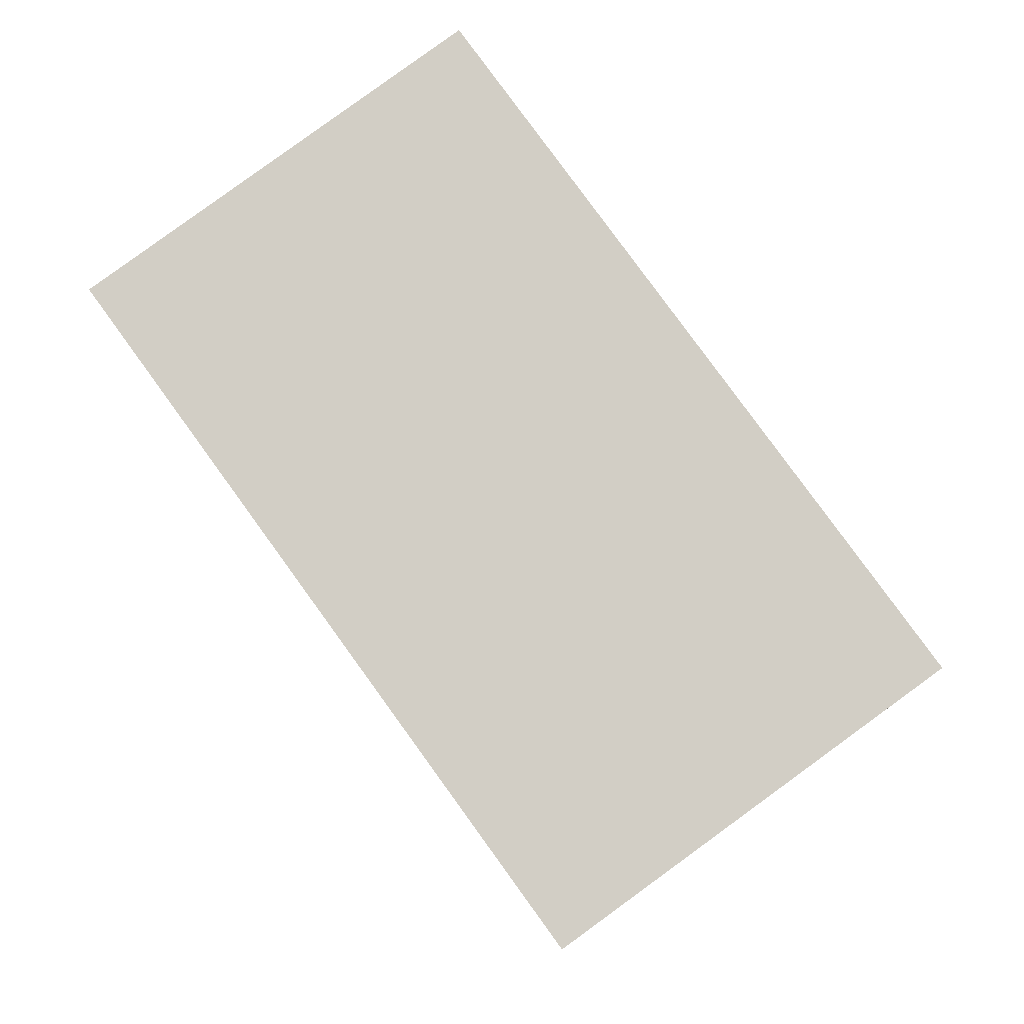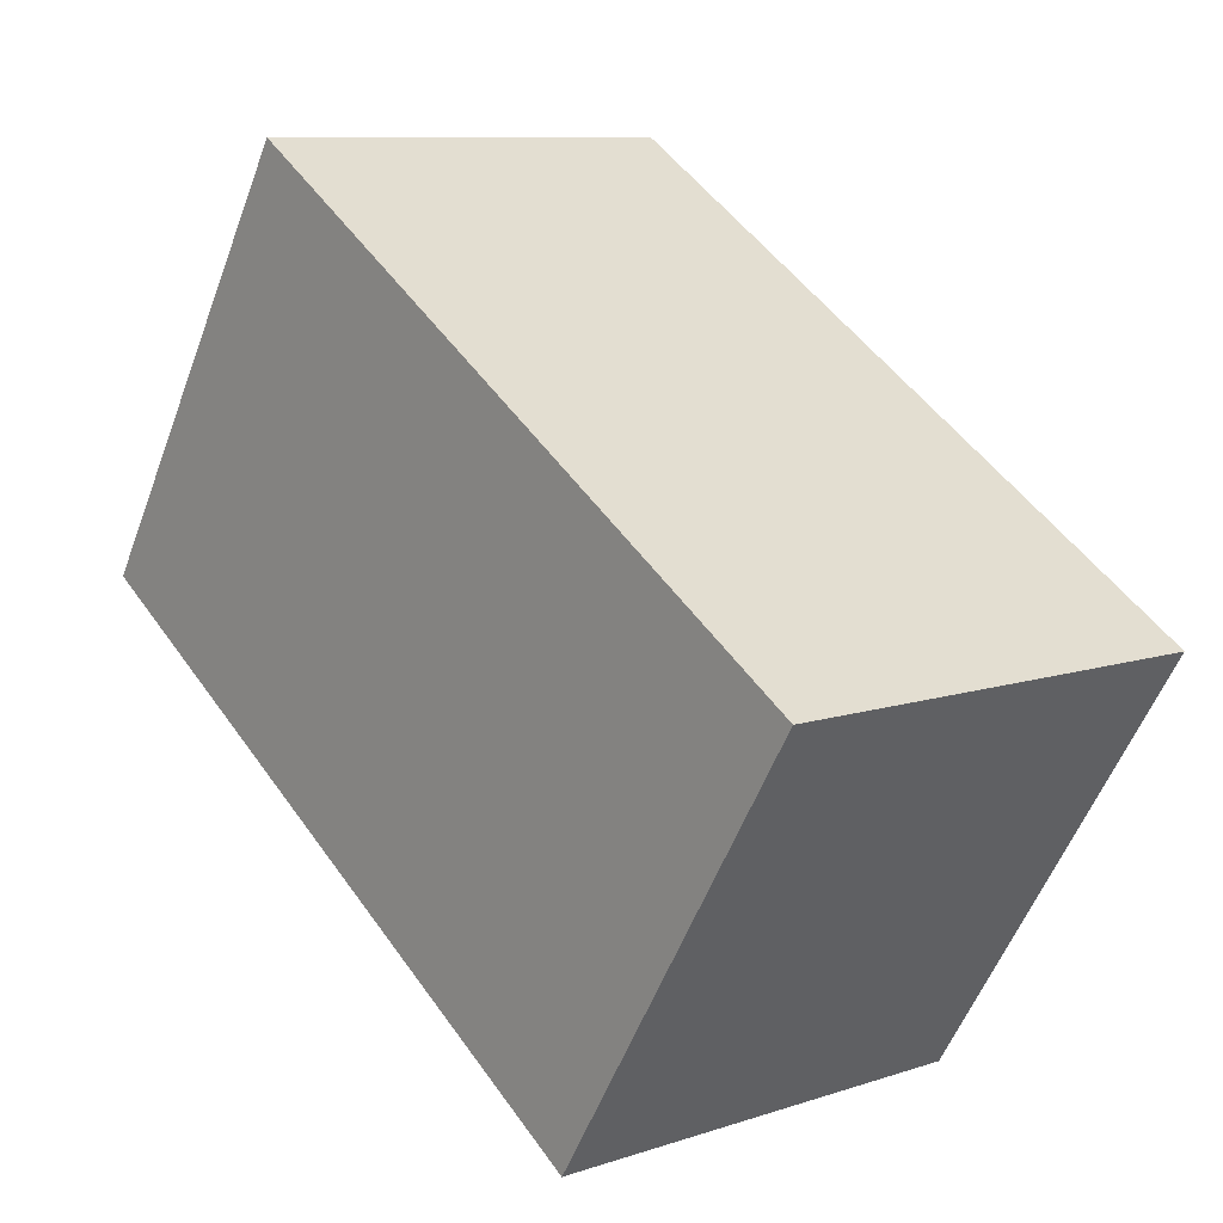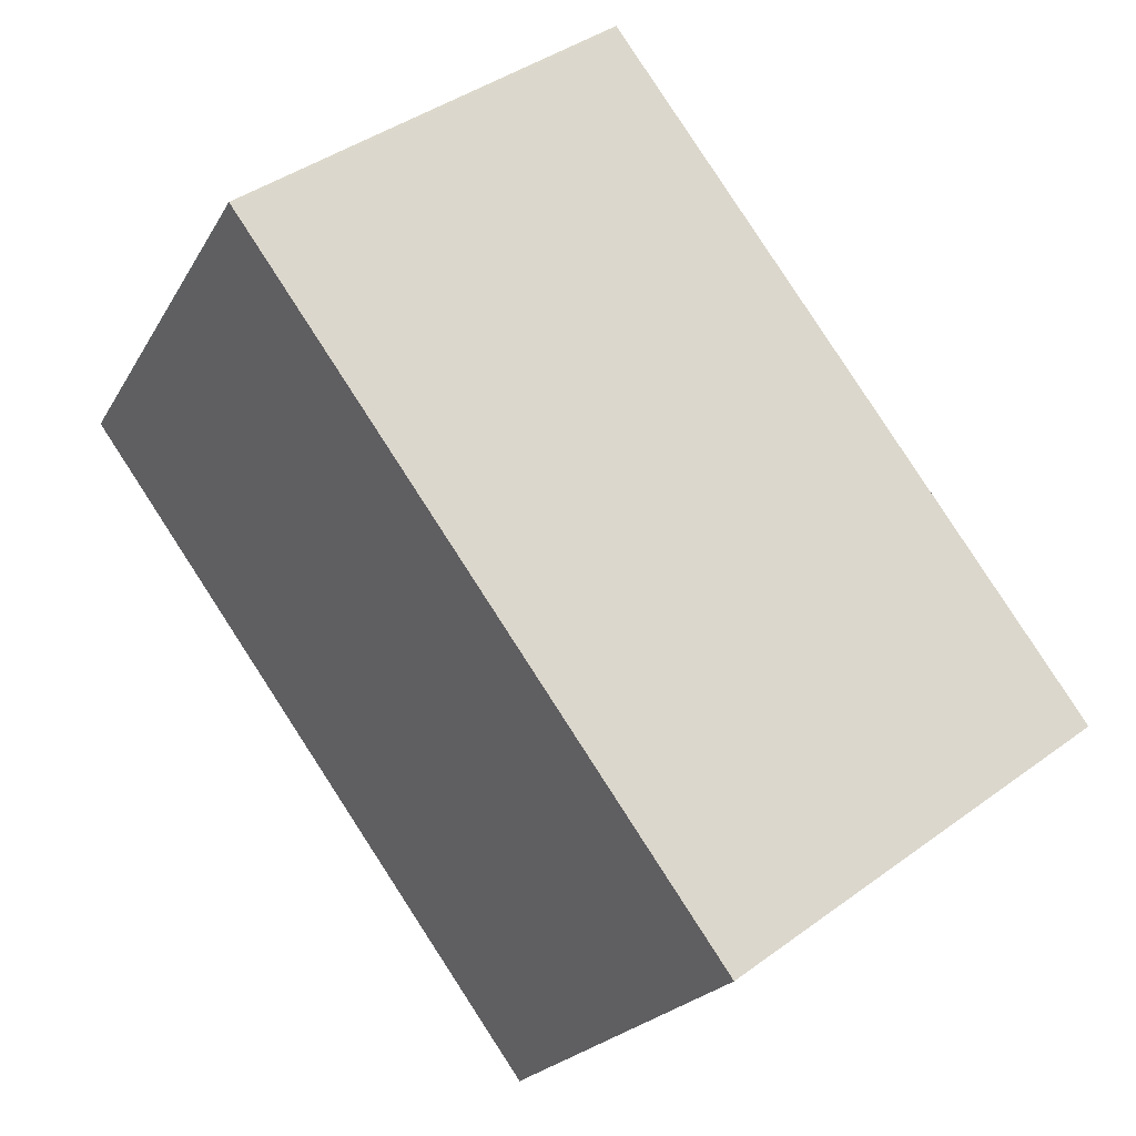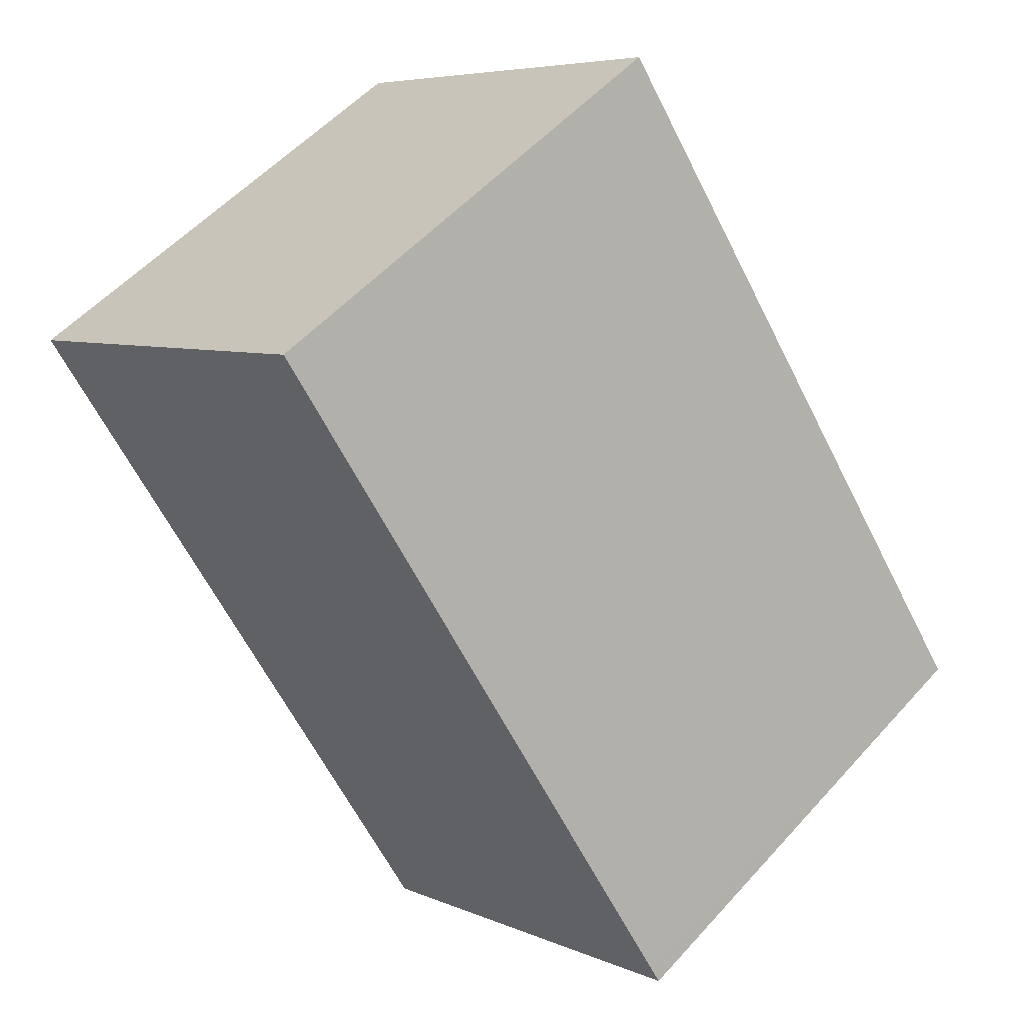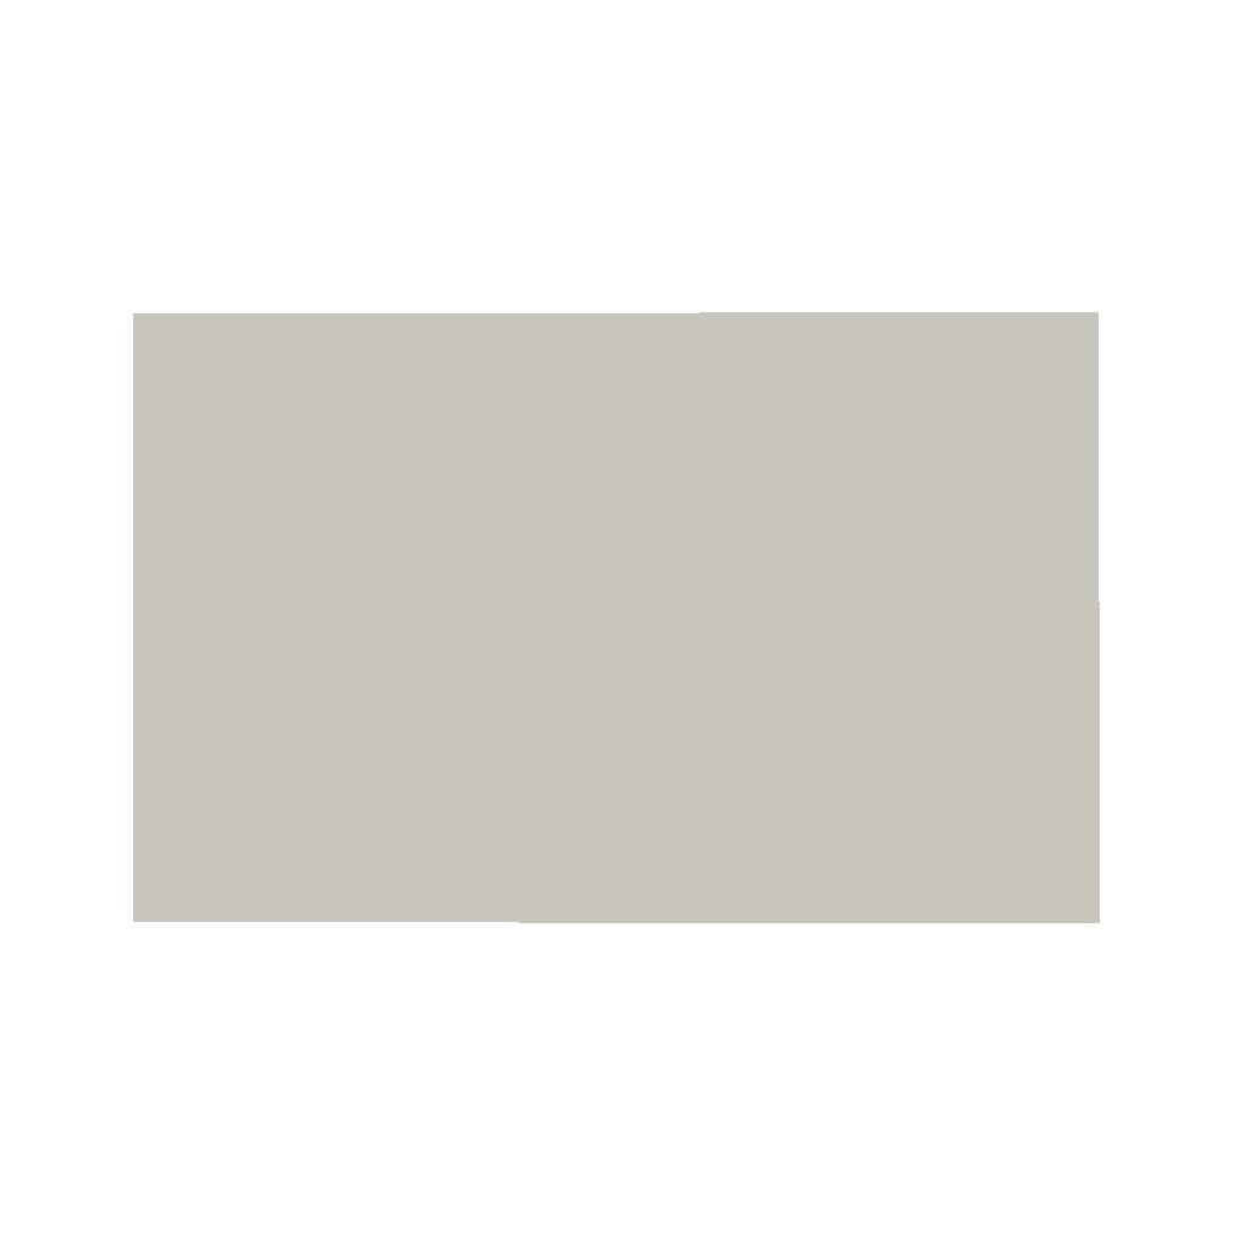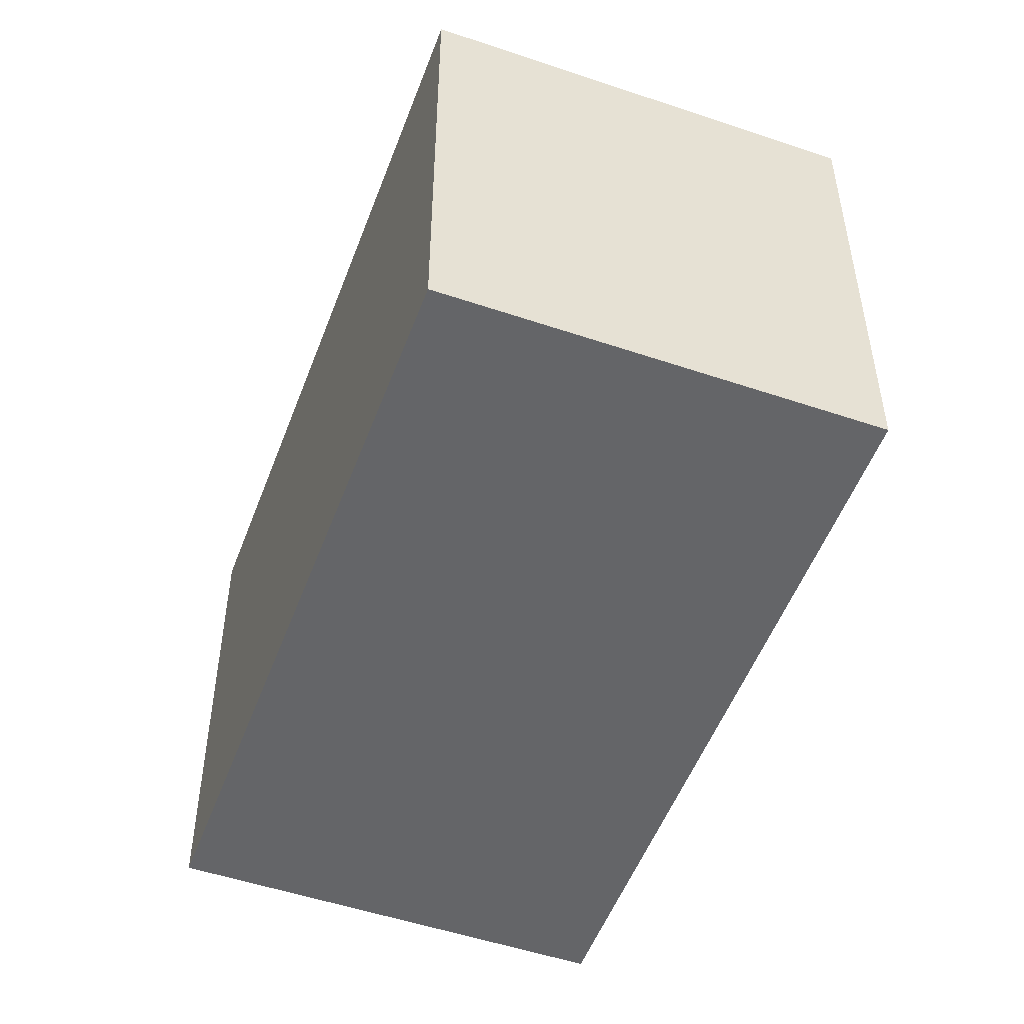
<metadata>
{"format":"obj","ext":"obj","renderer":"f3d","projection":"perspective","resolution":1024,"background":"white","views":[{"elev":-7.7,"azim":0.3,"up":"+Y"},{"elev":-54.9,"azim":-20.3,"up":"+Y"},{"elev":-21.2,"azim":-22.0,"up":"+Y"},{"elev":54.2,"azim":40.9,"up":"+Y"},{"elev":-0.4,"azim":127.3,"up":"+Z"},{"elev":-51.6,"azim":-164.1,"up":"+Z"}]}
</metadata>
<code>
v -1329 -1968 6.598
v -1323 -1977 6.6
v -1328 -1980 6.6
v -1334 -1972 6.598
v -1323 -1976 6.599
v -1328 -1980 6.6
v -1334 -1972 6.598
v -1329 -1968 6.598
v -1323 -1976 6.599
v -1326 -1973 6.599
v -1328 -1980 6.6
v -1334 -1972 6.598
v -1323 -1977 6.6
v -1334 -1972 6.598
v -1328 -1980 6.6
v -1329 -1968 6.598
v -1329 -1968 6.598
v -1329 -1968 -8.882e-16
v -1329 -1968 8.882e-16
v -1323 -1977 6.6
v -1323 -1977 6.6
v -1323 -1977 0
v -1323 -1977 0
v -1328 -1980 6.6
v -1328 -1980 6.6
v -1328 -1980 0
v -1328 -1980 0
v -1334 -1972 6.598
v -1334 -1972 6.598
v -1334 -1972 8.882e-16
v -1334 -1972 0
v -1323 -1977 6.6
v -1323 -1976 6.599
v -1323 -1976 8.882e-16
v -1323 -1977 0
v -1334 -1972 6.598
v -1328 -1980 6.6
v -1328 -1980 0
v -1334 -1972 0
v -1334 -1972 6.598
v -1334 -1972 6.598
v -1334 -1972 0
v -1334 -1972 8.882e-16
v -1326 -1973 6.599
v -1329 -1968 6.598
v -1329 -1968 8.882e-16
v -1326 -1973 0
v -1323 -1976 6.599
v -1326 -1973 6.599
v -1326 -1973 0
v -1323 -1976 8.882e-16
v -1328 -1980 6.6
v -1323 -1977 6.6
v -1323 -1977 0
v -1328 -1980 0
v -1329 -1968 6.598
v -1334 -1972 6.598
v -1334 -1972 0
v -1329 -1968 -8.882e-16
v -1328 -1980 6.6
v -1328 -1980 6.6
v -1328 -1980 0
v -1328 -1980 0
v -1329 -1968 0
v -1323 -1977 0
v -1328 -1980 0
v -1334 -1972 0
f 10 5 9
f 9 5 2 13
f 14 1 8 12
f 12 8 10 9 11
f 11 6 7 12
f 11 9 13 15
f 12 7 4 14
f 15 3 6 11
f 17 18 19 16
f 21 22 23 20
f 25 26 27 24
f 29 30 31 28
f 33 34 35 32
f 37 38 39 36
f 41 42 43 40
f 45 46 47 44
f 49 50 51 48
f 53 54 55 52
f 57 58 59 56
f 61 62 63 60
f 65 66 67 64

</code>
